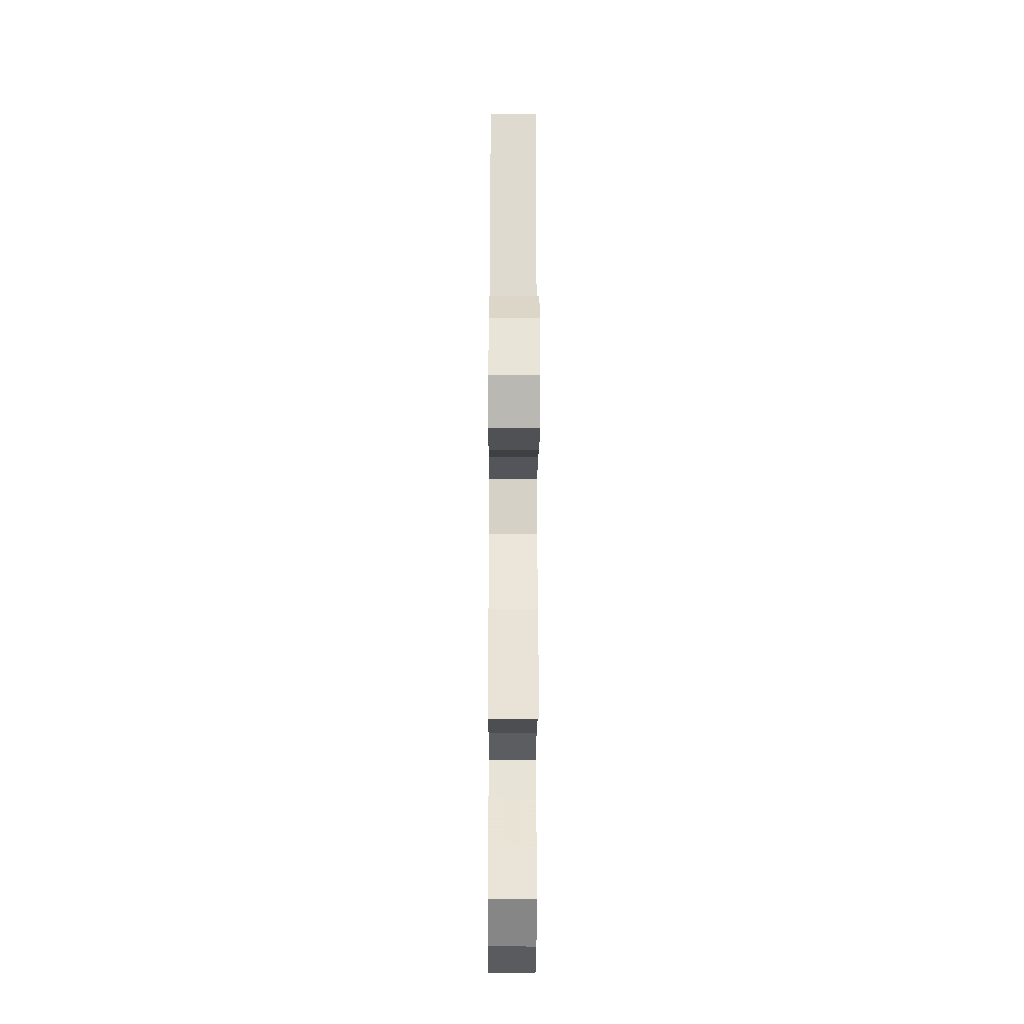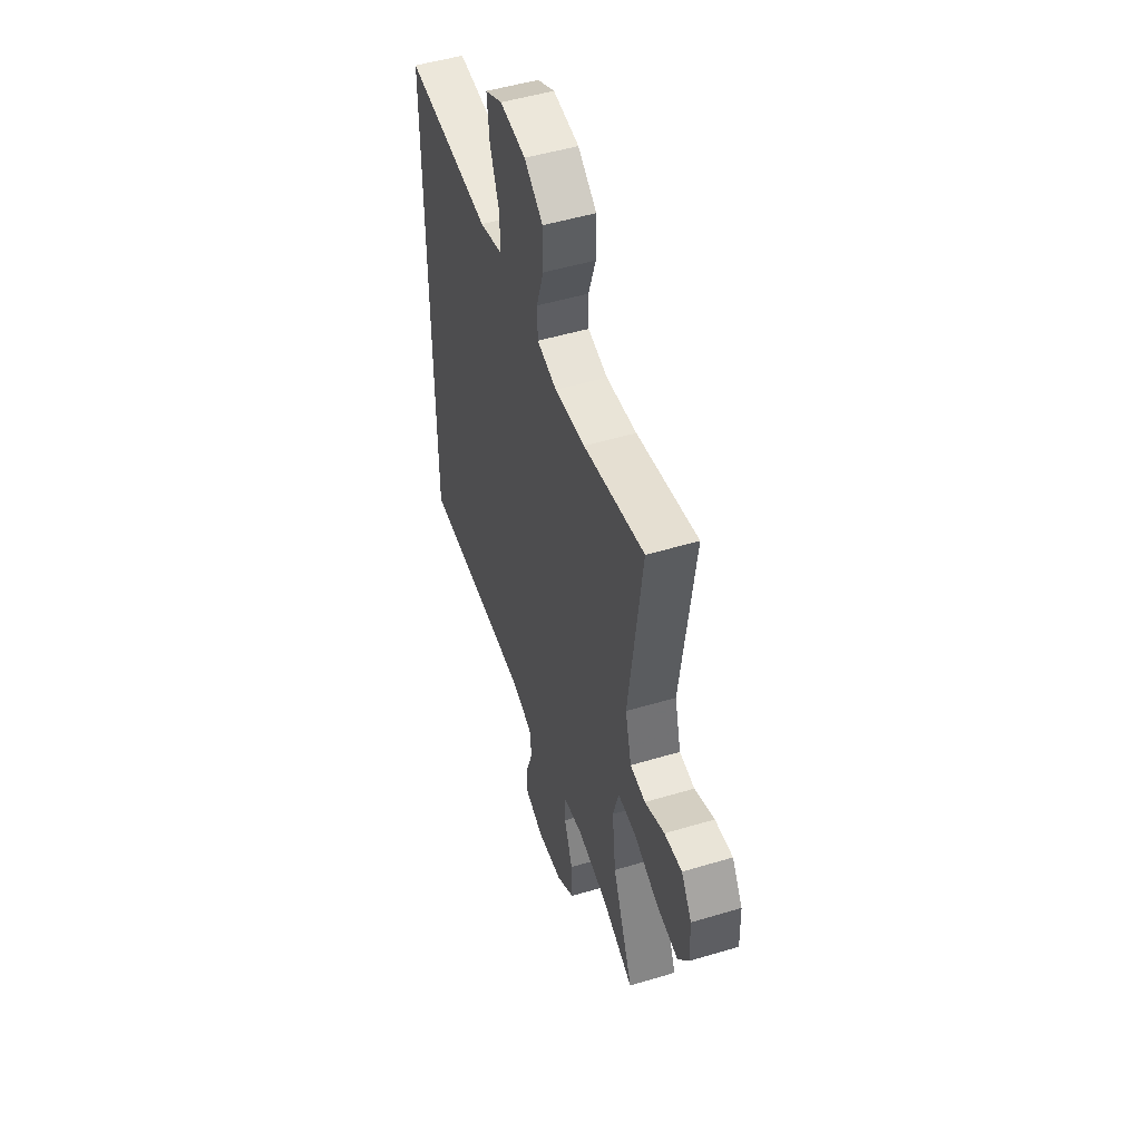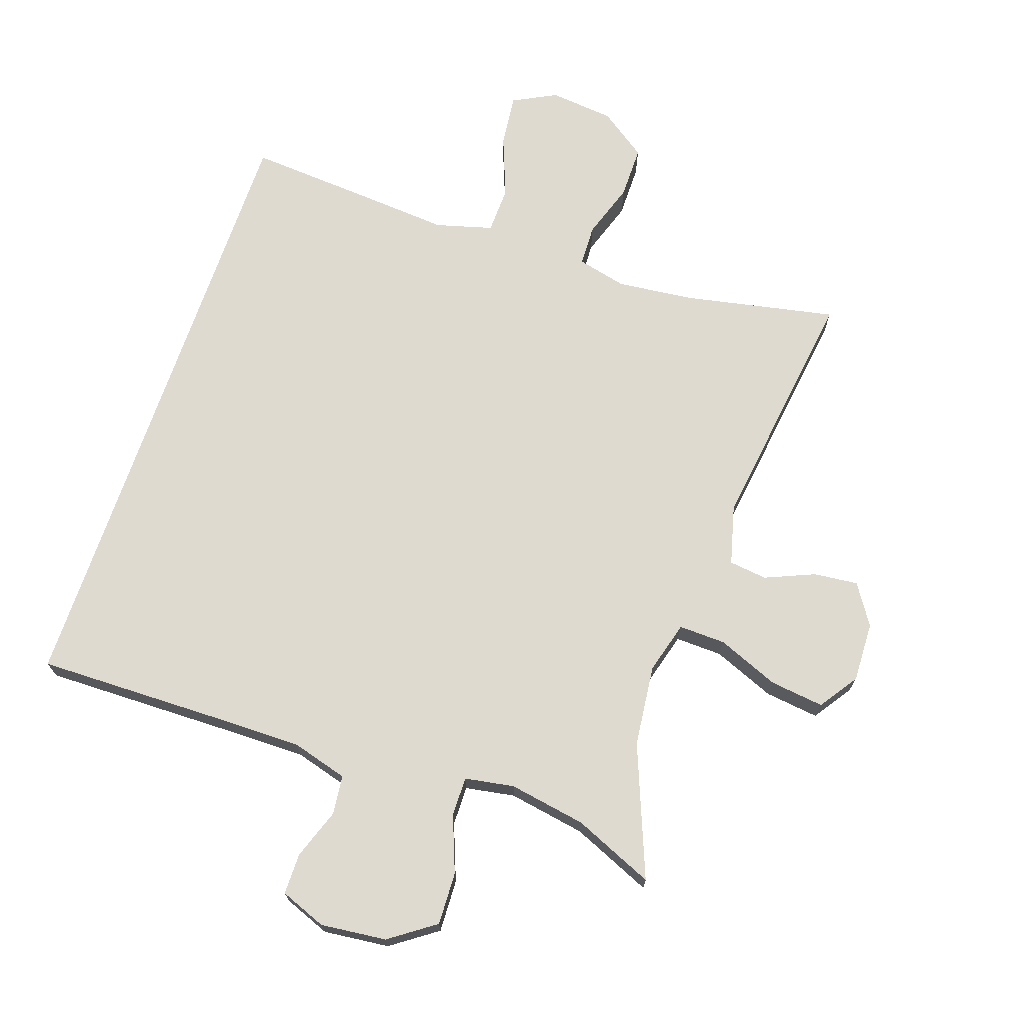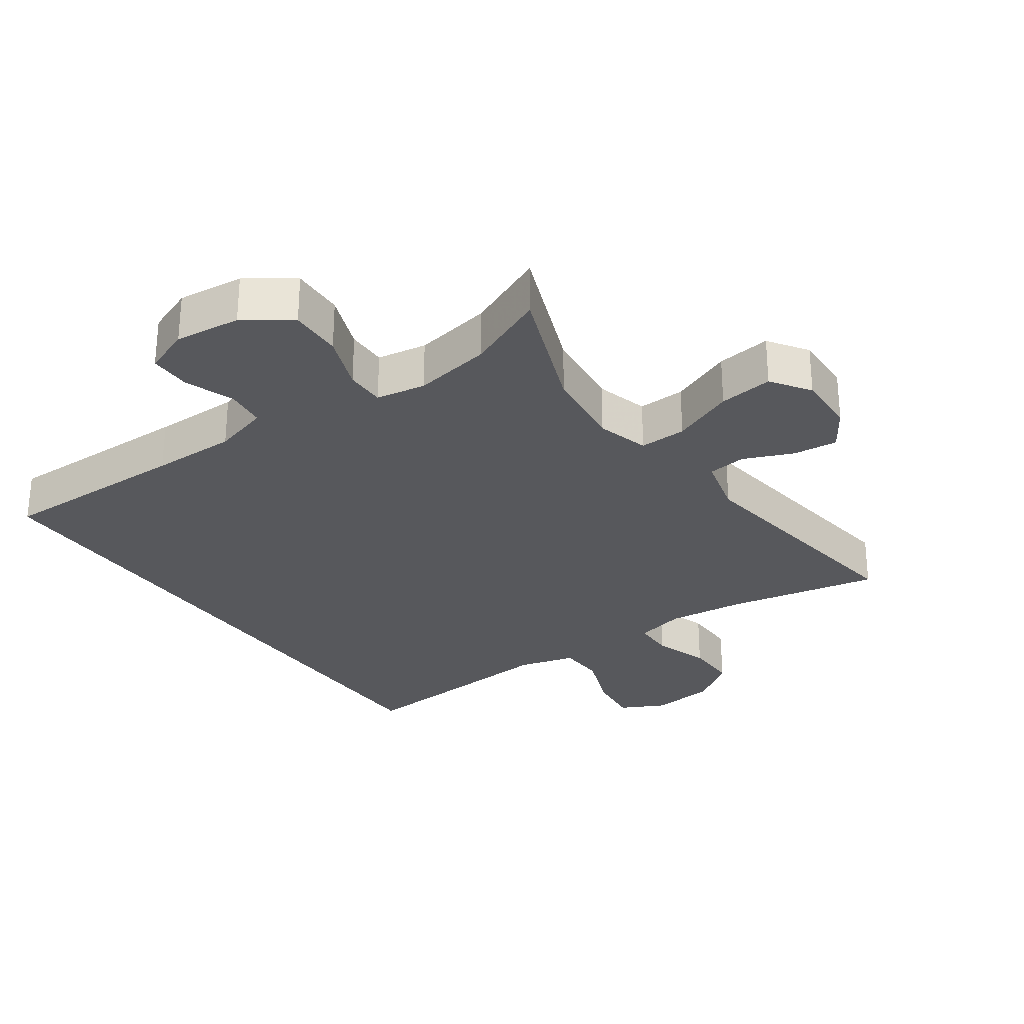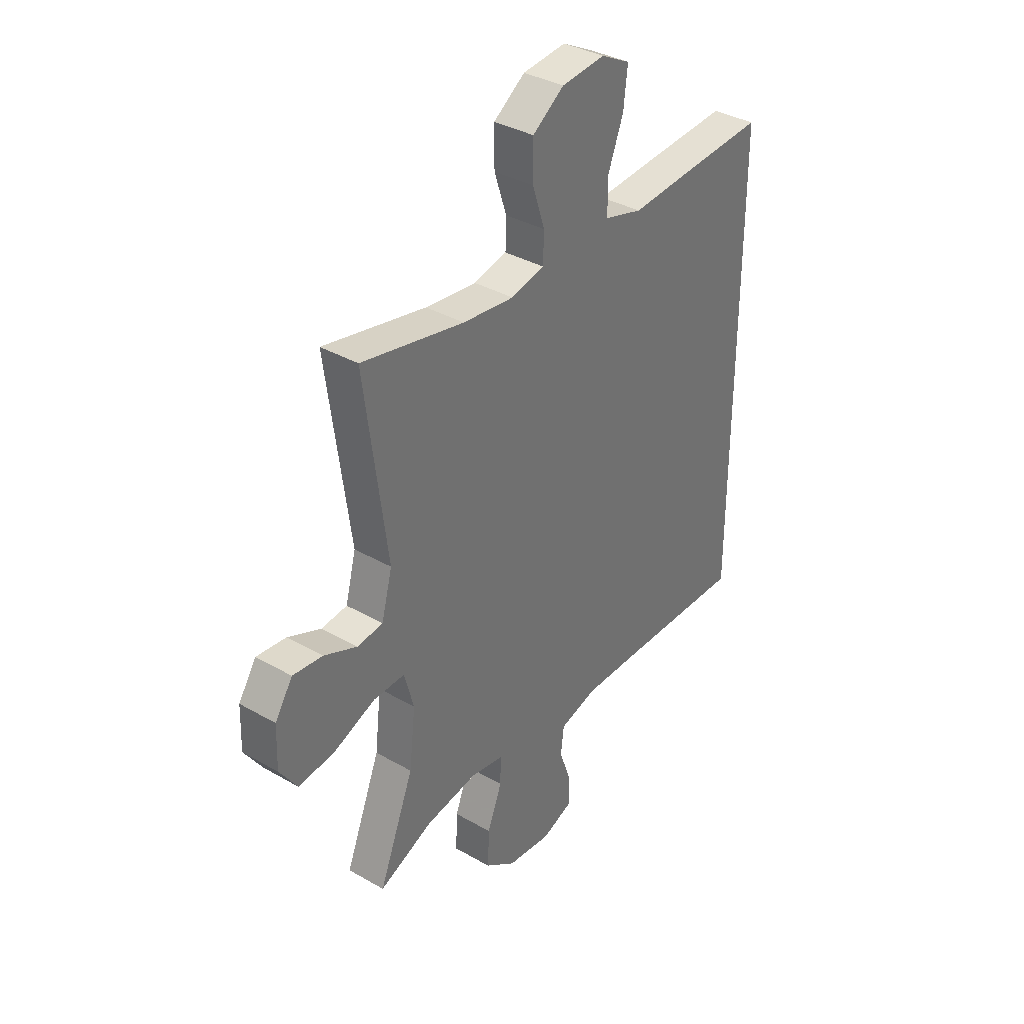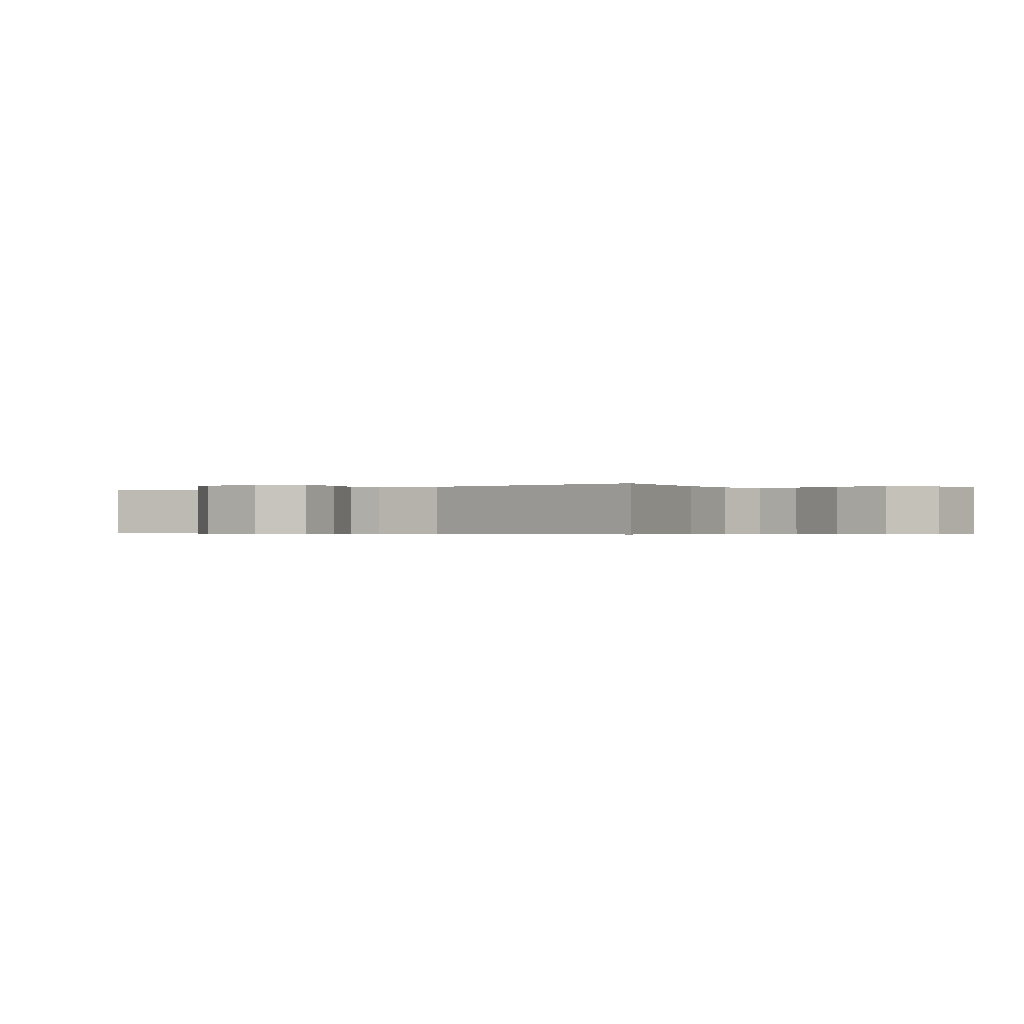
<metadata>
{"format":"obj","ext":"obj","renderer":"f3d","projection":"perspective","resolution":1024,"background":"white","views":[{"elev":-26.6,"azim":-90.3,"up":"+Z"},{"elev":50.3,"azim":-108.2,"up":"+Z"},{"elev":70.9,"azim":-161.0,"up":"+Y"},{"elev":-28.8,"azim":-144.6,"up":"+Y"},{"elev":35.9,"azim":-52.9,"up":"+Z"},{"elev":-0.4,"azim":-53.6,"up":"+Y"}]}
</metadata>
<code>
v 0.5 0.07 0.466
v 0.5 0.07 -0.482
v 0.21 0.07 -0.477
v 0.081 0.07 -0.476
v -0.004 0.07 -0.5
v -0.011 0.07 -0.56
v 0.016 0.07 -0.636
v 0.016 0.07 -0.699
v -0.054 0.07 -0.726
v -0.154 0.07 -0.715
v -0.223 0.07 -0.666
v -0.22 0.07 -0.586
v -0.187 0.07 -0.501
v -0.186 0.07 -0.441
v -0.261 0.07 -0.428
v -0.378 0.07 -0.448
v -0.5 0.07 -0.5
v -0.421 0.07 -0.301
v -0.407 0.07 -0.177
v -0.429 0.07 -0.098
v -0.5 0.07 -0.1
v -0.594 0.07 -0.138
v -0.676 0.07 -0.148
v -0.716 0.07 -0.089
v -0.713 0.07 0.002
v -0.673 0.07 0.063
v -0.606 0.07 0.056
v -0.531 0.07 0.024
v -0.473 0.07 0.031
v -0.449 0.07 0.122
v -0.5 0.07 0.5
v -0.269 0.07 0.453
v -0.153 0.07 0.44
v -0.078 0.07 0.458
v -0.076 0.07 0.52
v -0.104 0.07 0.604
v -0.104 0.07 0.684
v -0.033 0.07 0.734
v 0.065 0.07 0.744
v 0.131 0.07 0.71
v 0.122 0.07 0.631
v 0.086 0.07 0.538
v 0.088 0.07 0.467
v 0.174 0.07 0.443
v 0.309 0.07 0.453
v 0.5 0 0.466
v 0.5 0 -0.482
v 0.21 0 -0.477
v 0.081 0 -0.476
v -0.004 0 -0.5
v -0.011 0 -0.56
v 0.016 0 -0.636
v 0.016 0 -0.699
v -0.054 0 -0.726
v -0.154 0 -0.715
v -0.223 0 -0.666
v -0.22 0 -0.586
v -0.187 0 -0.501
v -0.186 0 -0.441
v -0.261 0 -0.428
v -0.378 0 -0.448
v -0.5 0 -0.5
v -0.421 0 -0.301
v -0.407 0 -0.177
v -0.429 0 -0.098
v -0.5 0 -0.1
v -0.594 0 -0.138
v -0.676 0 -0.148
v -0.716 0 -0.089
v -0.713 0 0.002
v -0.673 0 0.063
v -0.606 0 0.056
v -0.531 0 0.024
v -0.473 0 0.031
v -0.449 0 0.122
v -0.5 0 0.5
v -0.269 0 0.453
v -0.153 0 0.44
v -0.078 0 0.458
v -0.076 0 0.52
v -0.104 0 0.604
v -0.104 0 0.684
v -0.033 0 0.734
v 0.065 0 0.744
v 0.131 0 0.71
v 0.122 0 0.631
v 0.086 0 0.538
v 0.088 0 0.467
v 0.174 0 0.443
v 0.309 0 0.453
f 44 45 1 2
f 43 44 2 3
f 39 40 41 42
f 39 42 43
f 38 39 43
f 35 36 37 38
f 34 35 38 43
f 33 34 43 3
f 30 31 32
f 29 30 32 33
f 25 26 27 28
f 25 28 29
f 24 25 29
f 21 22 23 24
f 20 21 24 29
f 16 17 18
f 15 16 18 19
f 14 15 19 20
f 10 11 12 13
f 10 13 14
f 9 10 14
f 6 7 8 9
f 5 6 9 14
f 4 5 14 20
f 20 29 33
f 3 4 20 33
f 47 46 90 89
f 48 47 89 88
f 87 86 85 84
f 88 87 84
f 88 84 83
f 83 82 81 80
f 88 83 80 79
f 48 88 79 78
f 77 76 75
f 78 77 75 74
f 73 72 71 70
f 74 73 70
f 74 70 69
f 69 68 67 66
f 74 69 66 65
f 63 62 61
f 64 63 61 60
f 65 64 60 59
f 58 57 56 55
f 59 58 55
f 59 55 54
f 54 53 52 51
f 59 54 51 50
f 65 59 50 49
f 78 74 65
f 78 65 49 48
f 1 46 47 2
f 2 47 48 3
f 3 48 49 4
f 4 49 50 5
f 5 50 51 6
f 6 51 52 7
f 7 52 53 8
f 8 53 54 9
f 9 54 55 10
f 10 55 56 11
f 11 56 57 12
f 12 57 58 13
f 13 58 59 14
f 14 59 60 15
f 15 60 61 16
f 16 61 62 17
f 17 62 63 18
f 18 63 64 19
f 19 64 65 20
f 20 65 66 21
f 21 66 67 22
f 22 67 68 23
f 23 68 69 24
f 24 69 70 25
f 25 70 71 26
f 26 71 72 27
f 27 72 73 28
f 28 73 74 29
f 29 74 75 30
f 30 75 76 31
f 31 76 77 32
f 32 77 78 33
f 33 78 79 34
f 34 79 80 35
f 35 80 81 36
f 36 81 82 37
f 37 82 83 38
f 38 83 84 39
f 39 84 85 40
f 40 85 86 41
f 41 86 87 42
f 42 87 88 43
f 43 88 89 44
f 44 89 90 45
f 45 90 46 1

</code>
